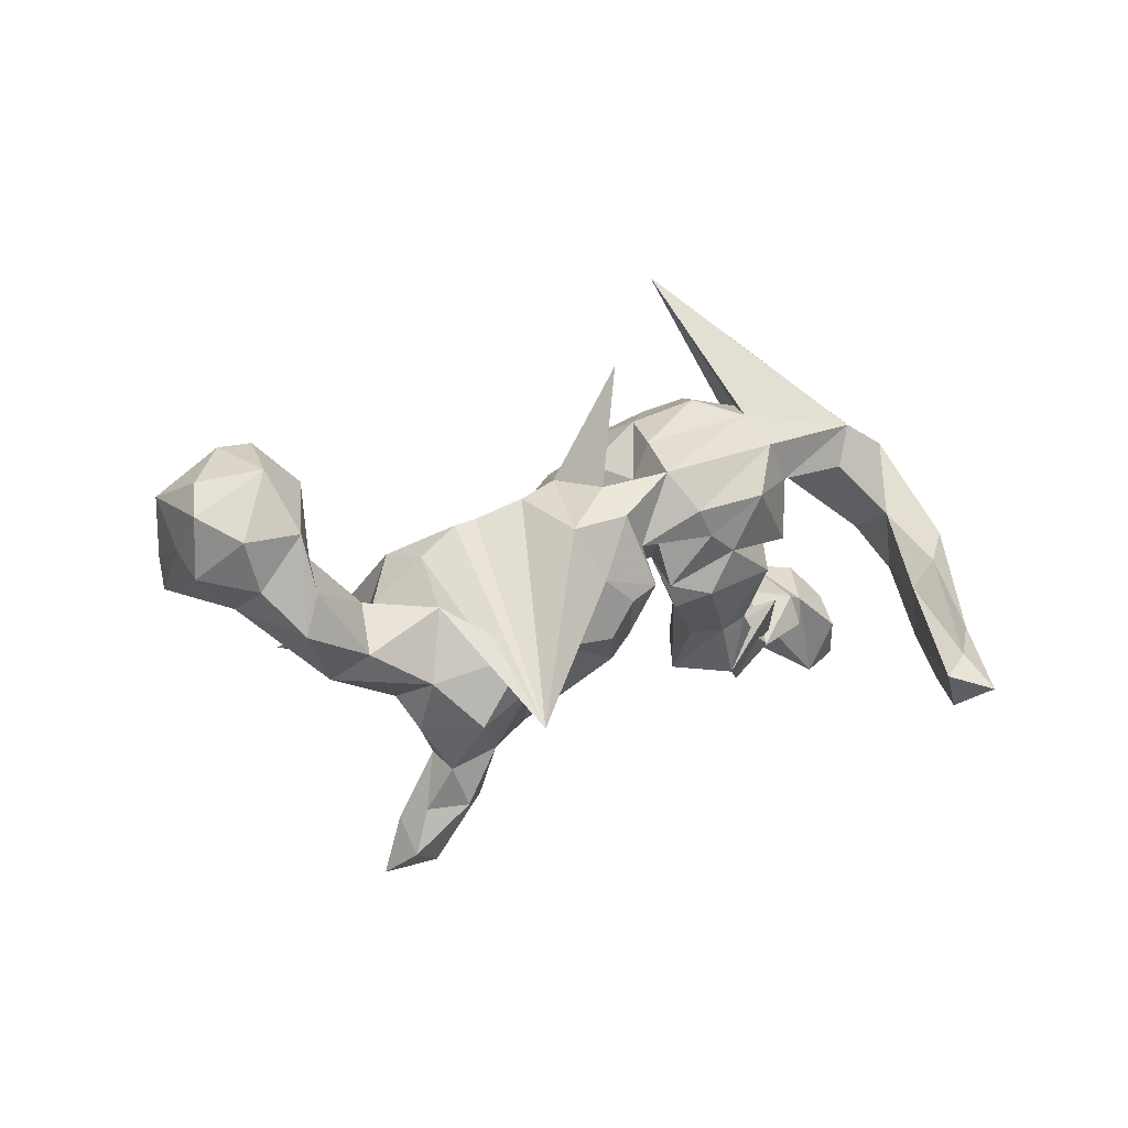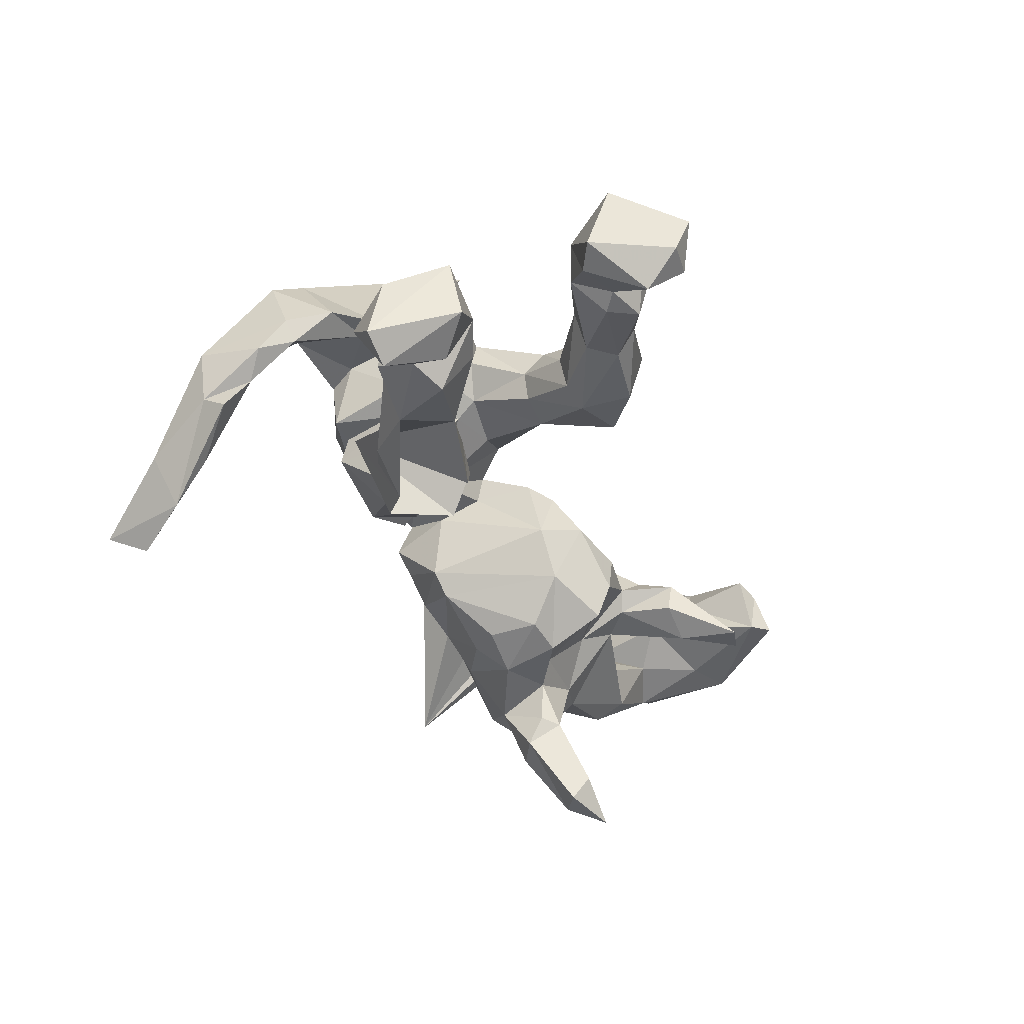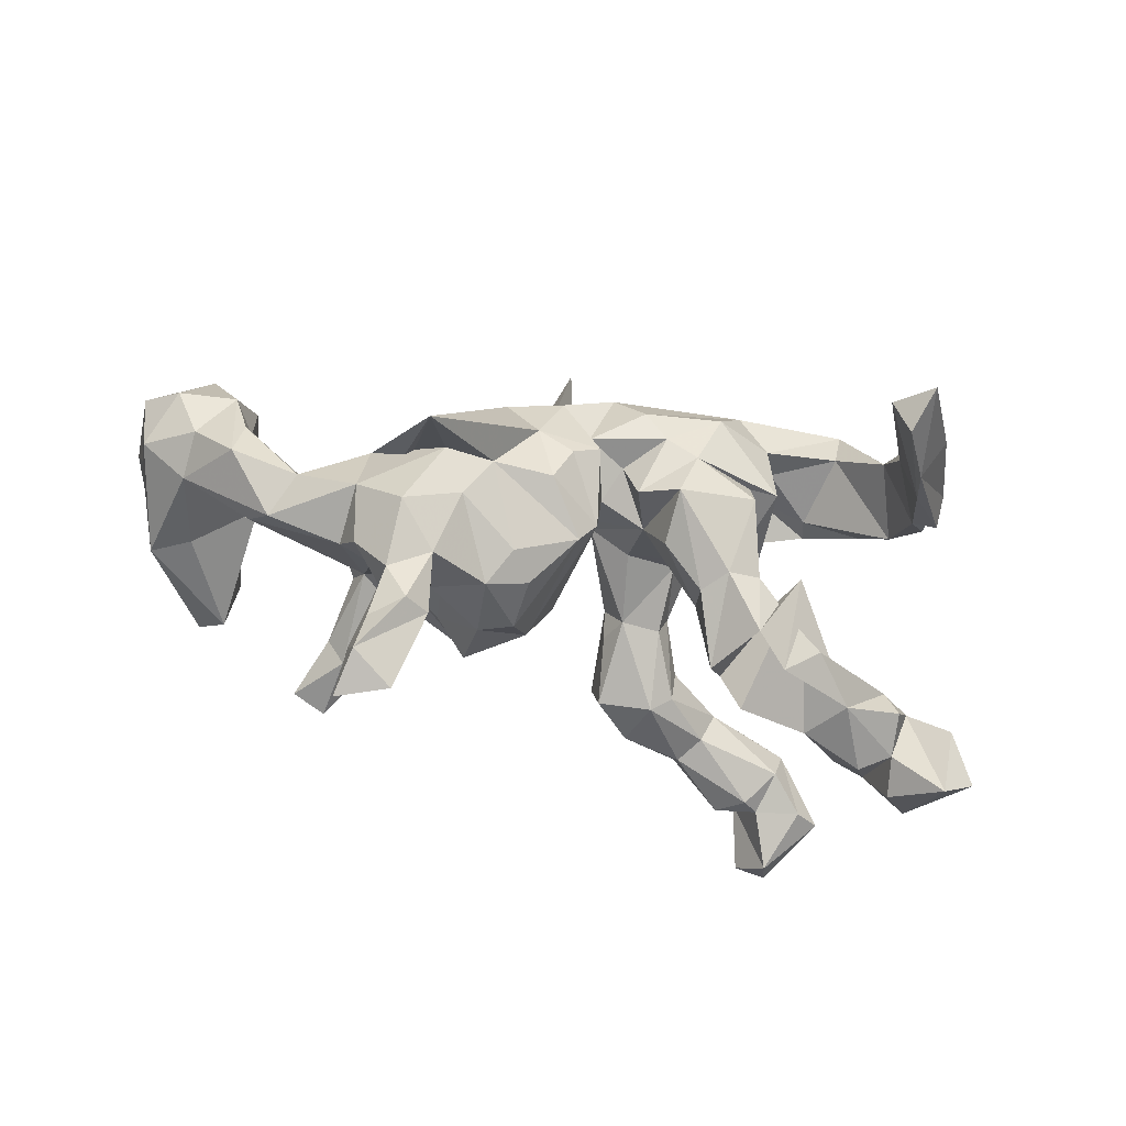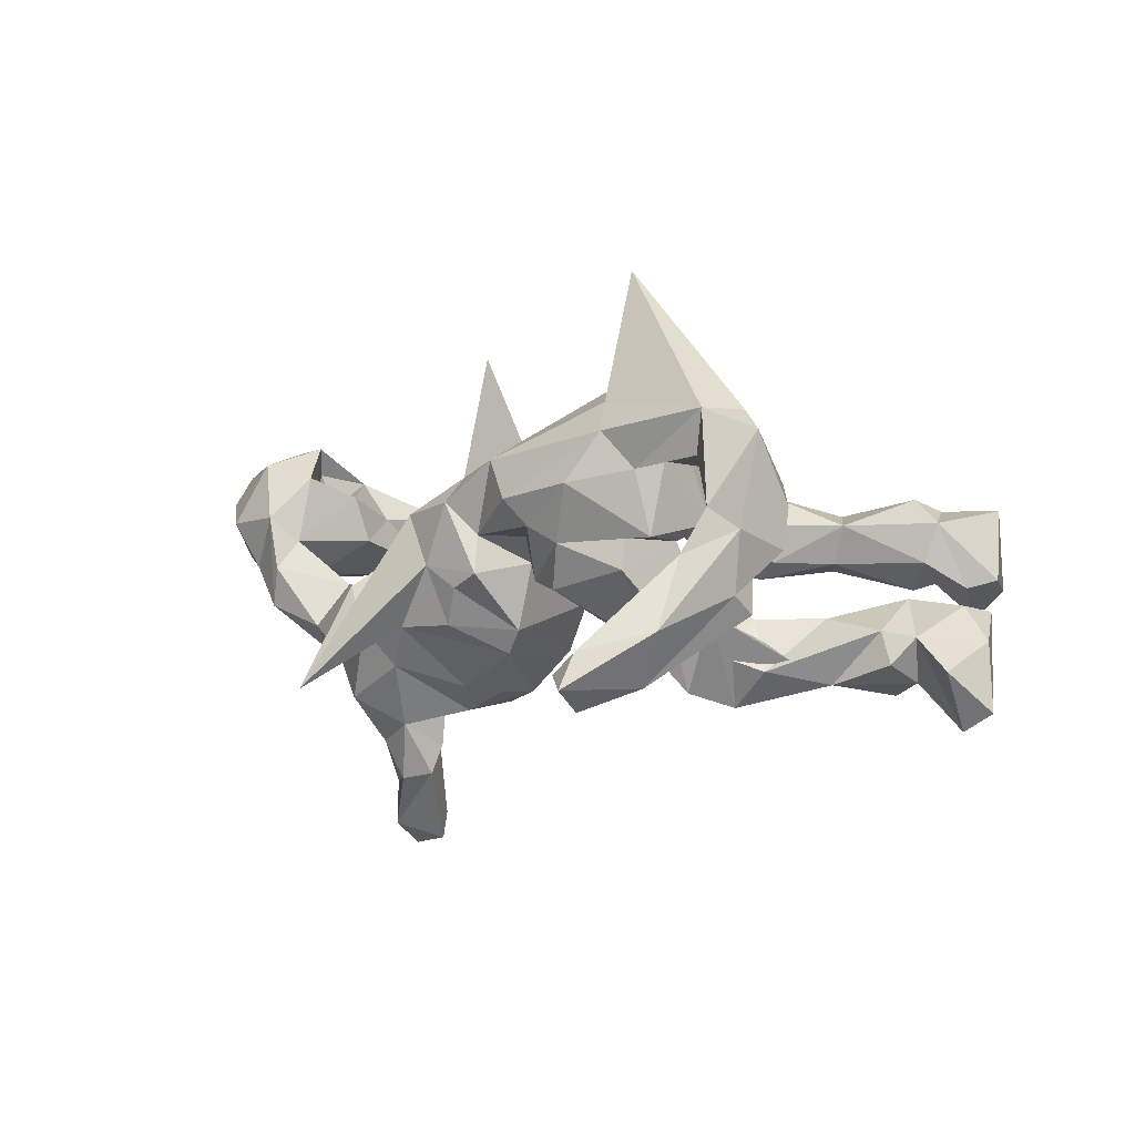
<metadata>
{"format":"obj","ext":"obj","renderer":"f3d","projection":"perspective","resolution":1024,"background":"white","views":[{"elev":6.3,"azim":142.1,"up":"+Z"},{"elev":-39.6,"azim":-63.7,"up":"+Z"},{"elev":-57.1,"azim":165.6,"up":"+Z"},{"elev":-1.2,"azim":-140.9,"up":"+Z"}]}
</metadata>
<code>
v 0.8618 0.03403 0.2107
v 0.8801 0.06283 0.1556
v 0.862 -0.02933 0.09063
v 0.8747 -0.07793 0.1803
v 0.779 -0.03352 0.2633
v 0.8631 0.03457 0.04649
v 0.8053 -0.199 0.06322
v 0.7741 0.09838 0.02413
v 0.8193 0.1203 0.1127
v 0.8117 -0.1701 0.00758
v 0.7728 -0.1602 0.1545
v 0.712 0.1276 0.1224
v 0.7775 0.01531 -0.01144
v 0.7598 0.08899 0.2316
v 0.6962 -0.02244 0.0237
v 0.7388 -0.04703 0.2162
v 0.7177 -0.02243 0.2693
v 0.7061 0.00088 0.1833
v 0.7228 -0.06751 0.1499
v 0.6848 0.1336 0.01987
v 0.6445 0.01186 -0.09627
v 0.6924 -0.3351 0.02814
v 0.6681 0.05583 0.2045
v 0.7406 -0.1334 0.01148
v 0.647 -0.3092 0.01594
v 0.7109 -0.1454 0.2012
v 0.6132 0.05911 -0.1444
v 0.7011 0.1259 -0.05589
v 0.6711 0.08599 0.07457
v 0.6402 -0.04684 0.1669
v 0.6308 -0.2954 0.133
v 0.631 -0.07651 0.07838
v 0.6539 -0.1555 0.125
v 0.5502 0.06347 -0.01334
v 0.6758 -0.3115 0.1152
v 0.5765 0.1277 -0.09608
v 0.5704 0.002558 -0.05446
v 0.4158 -0.2292 -0.1422
v 0.4452 -0.02635 -0.5281
v 0.4768 0.05852 -0.1869
v 0.429 0.05237 -0.484
v 0.4825 -0.004254 -0.02674
v 0.4915 -0.3221 -0.142
v 0.4106 0.04477 0.05673
v 0.4332 0.004725 -0.4214
v 0.4286 -0.3443 -0.1555
v 0.4563 0.1057 -0.2428
v 0.4212 -0.05219 0.05371
v 0.4495 -0.2181 -0.09682
v 0.4724 0.1691 -0.153
v 0.4296 -0.09876 -0.04877
v 0.4182 -0.1745 -0.03233
v 0.413 0.03747 -0.1952
v 0.4137 0.06471 -0.4001
v 0.4518 0.1595 -0.01954
v 0.4144 -0.06429 -0.07878
v 0.3992 0.06188 -0.2952
v 0.3969 0.1201 -0.3193
v 0.3499 -0.2279 -0.1047
v 0.2823 0.02267 -0.2045
v 0.3439 -0.1216 -0.0859
v 0.3663 -0.02499 -0.4641
v 0.3619 -0.158 -0.01068
v 0.3482 0.0618 0.1112
v 0.3296 0.2525 -0.1001
v 0.3796 0.3712 -0.2124
v 0.3382 0.02595 -0.3345
v 0.3509 0.003423 -0.5113
v 0.3086 0.05289 -0.3268
v 0.3575 -0.2332 -0.04555
v 0.3046 0.04842 -0.2472
v 0.356 0.1139 -0.3901
v 0.316 -0.07465 0.04272
v 0.3579 -0.02139 -0.1157
v 0.3098 0.08233 -0.3803
v 0.3932 0.2113 -0.2323
v 0.3206 0.1469 -0.2844
v 0.2391 0.2441 -0.09815
v 0.3183 -0.1357 -0.04915
v 0.3028 0.06185 0.1206
v 0.2862 0.2108 -0.1717
v 0.2316 -0.1511 -0.03935
v 0.2669 -0.08064 -0.1469
v 0.2026 -0.05828 0.08192
v 0.2115 0.08482 -0.2561
v 0.2011 -0.02487 -0.2422
v 0.1737 0.1389 -0.2091
v 0.2311 0.1071 0.1563
v 0.218 0.2448 0.1106
v 0.1567 0.1045 0.1865
v 0.1434 -0.001433 0.1421
v 0.2052 -0.1275 -0.1895
v 0.1604 0.2632 0.01542
v 0.2163 -0.1504 -0.1135
v 0.1363 -0.01479 -0.2213
v 0.09573 -0.07855 0.05755
v 0.09817 -0.07971 -0.1439
v 0.1301 -0.1261 -0.01565
v 0.1319 0.08238 -0.2195
v 0.1269 0.2396 -0.09408
v 0.1138 0.2637 0.1303
v 0.0238 0.1612 -0.1037
v 0.04303 0.262 -0.000236
v 0.09426 0.2599 -0.02642
v 0.1199 0.2031 0.1783
v 0.07838 0.1862 0.3964
v 0.05571 0.1508 -0.1467
v 0.0502 -0.07214 -0.05295
v 0.04692 -0.04545 0.06863
v 0.05641 0.2383 0.06967
v 0.03379 0.05662 0.1192
v 0.03435 0.06844 0.06482
v 0.000584 0.1452 0.1828
v 0.009493 0.1408 0.01962
v 0.02339 0.04409 0.206
v -0.007905 -0.000817 0.1506
v -0.01996 0.1931 0.06706
v -0.04613 0.1983 -0.01481
v -0.04223 0.2838 0.131
v -0.04392 -0.06311 0.245
v -0.08687 -0.1873 0.1561
v -0.1129 -0.1524 0.07769
v -0.08754 -0.01579 0.1071
v -0.01504 0.1684 0.2526
v -0.09023 -0.2102 0.09572
v -0.1168 0.2334 -0.03089
v -0.1452 -0.000109 0.3004
v -0.1569 0.1284 0.3265
v -0.08515 0.09552 0.02821
v 0.01182 0.2551 0.2036
v -0.08545 0.2682 0.08218
v -0.1145 0.1322 -0.06588
v -0.187 -0.03472 0.1283
v -0.09807 -0.337 0.08928
v -0.05019 0.08182 0.286
v -0.1798 0.004665 0.09955
v -0.1046 -0.309 0.01265
v -0.189 -0.1592 0.08214
v -0.1989 0.04172 0.04476
v -0.1565 -0.1198 0.2457
v -0.1771 -0.3764 0.008509
v -0.1463 -0.3049 0.1594
v -0.2044 -0.285 -0.007428
v -0.2416 0.2555 0.2444
v -0.1707 -0.4033 0.1041
v -0.2013 -0.2018 0.1757
v -0.206 0.01736 -0.07698
v -0.2195 0.02847 0.3247
v -0.1466 0.2608 0.05057
v -0.1938 0.08639 -0.1257
v -0.2457 -0.2714 0.02421
v -0.2089 -0.1612 0.1317
v -0.2164 -0.05463 0.2475
v -0.2631 0.2139 0.05853
v -0.2322 -0.05101 0.1895
v -0.248 0.01954 -0.03366
v -0.2402 -0.02225 -0.212
v -0.235 0.1343 -0.1193
v -0.2168 0.2114 0.2986
v -0.2656 0.2264 0.002436
v -0.1891 0.2913 0.1541
v -0.2979 -0.4406 0.05922
v -0.2735 -0.06225 0.2502
v -0.2517 -0.2597 0.09392
v -0.2981 0.1239 -0.1004
v -0.3179 0.03167 0.1631
v -0.3177 0.2119 0.05914
v -0.2774 -0.076 -0.1512
v -0.3317 0.0552 0.08646
v -0.224 -0.3153 0.1484
v -0.2901 0.09952 0.05507
v -0.2945 -0.4034 0.008916
v -0.3037 -0.4195 0.1145
v -0.3195 0.06835 0.2592
v -0.3243 0.1802 0.1913
v -0.3289 -0.3522 0.0216
v -0.3034 0.08316 -0.2147
v -0.3306 -0.08677 -0.1192
v -0.3067 0.05789 -0.03911
v -0.3242 0.1078 0.2067
v -0.2661 0.1283 0.312
v -0.3002 0.2346 0.1764
v -0.3811 0.1248 -0.07362
v -0.3655 0.02766 -0.2405
v -0.3981 -0.4927 -0.01186
v -0.3814 0.07046 -0.1531
v -0.3195 -0.09436 -0.2167
v -0.4001 -0.5216 0.0817
v -0.1361 0.02852 0.5576
v -0.3962 0.5746 -0.1721
v -0.4378 0.2413 0.1938
v -0.3846 -0.005809 -0.08329
v -0.4366 -0.4901 0.1322
v -0.4684 -0.1141 -0.09266
v -0.4306 0.557 -0.2315
v -0.4467 -0.4468 -0.02828
v -0.3567 -0.3409 0.09398
v -0.4561 0.6334 -0.194
v -0.4519 0.2471 0.2743
v -0.4601 -0.1382 -0.189
v -0.4373 0.03903 -0.1752
v -0.4262 0.06023 0.1843
v -0.4765 -0.6159 -0.02772
v -0.4693 -0.4153 0.1426
v -0.4513 -0.5287 0.06794
v -0.478 -0.474 -0.01614
v -0.4874 0.4555 -0.1941
v -0.4998 -0.3984 0.02271
v -0.4142 0.1022 0.1741
v -0.4836 -0.4881 0.1223
v -0.4384 0.5721 -0.1346
v -0.5172 -0.05353 -0.1991
v -0.5215 -0.4103 0.09738
v -0.519 -0.6476 0.05053
v -0.5598 -0.4505 -0.02541
v -0.5049 0.1944 0.2702
v -0.5149 0.3788 -0.1328
v -0.5253 0.4098 0.02051
v -0.4894 0.3926 -0.0327
v -0.5229 0.1087 0.1474
v -0.607 -0.07033 -0.1029
v -0.5752 -0.1735 -0.2196
v -0.504 0.3048 0.1031
v -0.5397 -0.6269 -0.02759
v -0.5901 -0.5191 0.1212
v -0.5552 0.1689 0.06546
v -0.5568 0.2313 0.2334
v -0.5804 0.1769 0.1043
v -0.5519 -0.2232 -0.1399
v -0.6039 0.3512 0.06251
v -0.5165 -0.5591 -0.08285
v -0.4905 -0.07627 -0.08221
v -0.5628 0.2574 -0.01098
v -0.5378 0.4854 -0.1019
v -0.5889 0.3445 -0.04464
v -0.5886 0.2959 -0.07633
v -0.6225 -0.259 -0.1218
v -0.5998 0.2208 0.03102
v -0.6085 -0.482 -0.01052
v -0.6356 -0.1456 -0.1953
v -0.6288 -0.06711 -0.1627
v -0.5947 -0.1818 -0.04685
v -0.7181 -0.2599 -0.06988
v -0.6192 -0.2012 -0.0733
v -0.6597 -0.101 -0.1143
v -0.6479 -0.2192 -0.2247
v -0.7047 -0.2797 -0.1844
v -0.735 -0.07693 -0.1731
v -0.7089 -0.1803 -0.05954
v -0.7715 -0.1548 -0.1211
v -0.7296 -0.14 -0.2784
v -0.7892 -0.1389 -0.2451
f 199 144 182
f 161 182 144
f 191 199 182
f 159 144 199
f 26 17 16
f 18 16 17
f 19 26 16
f 5 17 26
f 18 19 16
f 30 26 19
f 153 146 140
f 142 140 146
f 127 153 140
f 152 146 153
f 155 152 153
f 164 146 152
f 163 155 153
f 133 152 155
f 138 152 133
f 166 133 155
f 127 163 153
f 166 155 163
f 174 166 163
f 26 11 5
f 4 5 11
f 35 11 26
f 140 121 120
f 116 120 121
f 127 140 120
f 142 121 140
f 134 121 142
f 170 142 146
f 159 124 130
f 113 130 124
f 144 159 130
f 128 124 159
f 119 144 130
f 189 159 199
f 181 159 189
f 216 189 199
f 227 216 199
f 202 189 216
f 223 227 199
f 220 216 227
f 135 124 128
f 181 128 159
f 113 124 135
f 148 135 128
f 148 128 181
f 174 181 189
f 127 135 148
f 174 148 181
f 163 148 174
f 202 174 189
f 17 5 14
f 1 14 5
f 23 17 14
f 127 120 135
f 115 135 120
f 163 127 148
f 184 177 183
f 157 183 177
f 212 184 183
f 186 177 184
f 95 85 86
f 71 86 85
f 97 95 86
f 99 85 95
f 87 85 99
f 107 99 95
f 81 85 87
f 107 87 99
f 86 71 60
f 53 60 71
f 83 86 60
f 85 77 71
f 69 71 77
f 81 77 85
f 75 69 77
f 67 71 69
f 53 71 67
f 75 67 69
f 57 53 67
f 47 53 57
f 45 57 67
f 40 53 47
f 58 47 57
f 76 47 58
f 54 58 57
f 78 81 87
f 76 77 81
f 77 76 58
f 72 77 58
f 50 47 76
f 198 190 195
f 217 195 190
f 207 198 195
f 211 190 198
f 251 246 247
f 237 247 246
f 252 251 247
f 240 246 251
f 54 57 45
f 62 45 67
f 72 75 77
f 62 67 75
f 41 75 72
f 72 58 54
f 41 72 54
f 41 54 45
f 68 62 75
f 41 68 75
f 39 62 68
f 39 45 62
f 39 68 41
f 39 41 45
f 107 78 87
f 100 78 107
f 40 47 50
f 65 50 76
f 27 40 50
f 65 76 81
f 78 65 81
f 236 207 217
f 195 217 207
f 233 236 217
f 235 207 236
f 219 217 190
f 234 198 207
f 235 234 207
f 211 198 234
f 218 211 234
f 219 190 211
f 243 252 247
f 248 251 252
f 250 248 252
f 245 251 248
f 212 183 200
f 187 200 183
f 222 212 200
f 168 187 183
f 178 200 187
f 201 184 212
f 106 90 105
f 89 105 90
f 111 106 105
f 111 90 106
f 30 19 18
f 23 30 18
f 119 161 144
f 167 182 161
f 191 182 175
f 167 175 182
f 209 191 175
f 180 209 175
f 226 191 209
f 223 199 191
f 226 223 191
f 202 216 220
f 228 220 227
f 226 220 228
f 230 228 227
f 105 130 113
f 115 113 135
f 169 180 175
f 202 209 180
f 209 202 220
f 14 1 2
f 4 2 1
f 9 14 2
f 4 1 5
f 12 23 14
f 18 17 23
f 111 113 115
f 116 115 120
f 166 174 202
f 180 166 202
f 169 166 180
f 3 2 4
f 29 30 23
f 12 29 23
f 32 30 29
f 111 115 116
f 7 4 11
f 238 233 226
f 223 226 233
f 228 238 226
f 235 233 238
f 160 126 158
f 150 158 126
f 165 160 158
f 149 126 160
f 118 126 149
f 154 149 160
f 129 126 118
f 131 118 149
f 104 103 93
f 101 93 103
f 100 104 93
f 102 103 104
f 78 100 93
f 102 104 100
f 66 78 93
f 78 66 65
f 55 65 66
f 50 65 55
f 44 55 66
f 235 236 233
f 235 230 234
f 218 234 230
f 238 230 235
f 223 218 230
f 219 211 218
f 223 219 218
f 243 247 237
f 244 243 237
f 249 243 244
f 229 244 237
f 242 244 229
f 222 229 237
f 59 46 70
f 43 70 46
f 61 59 70
f 38 46 59
f 43 46 38
f 61 38 59
f 70 43 49
f 38 49 43
f 52 70 49
f 252 243 250
f 249 250 243
f 245 250 249
f 242 245 249
f 248 250 245
f 194 242 229
f 249 244 242
f 200 194 229
f 232 242 194
f 222 200 229
f 178 194 200
f 245 242 221
f 232 221 242
f 241 245 221
f 20 29 12
f 9 12 14
f 6 9 2
f 3 6 2
f 8 9 6
f 220 226 209
f 167 169 175
f 171 169 167
f 113 111 105
f 88 89 90
f 101 105 89
f 66 89 88
f 91 88 90
f 8 12 9
f 28 12 8
f 131 119 110
f 130 110 119
f 117 131 110
f 161 119 131
f 118 131 117
f 114 117 110
f 101 110 130
f 105 101 130
f 103 110 101
f 101 89 93
f 66 93 89
f 80 66 88
f 238 228 230
f 223 230 227
f 114 110 103
f 164 152 151
f 138 151 152
f 197 164 151
f 121 125 122
f 137 122 125
f 116 121 122
f 134 125 121
f 122 138 133
f 3 4 7
f 35 7 11
f 31 35 26
f 22 7 35
f 33 31 26
f 25 35 31
f 137 125 134
f 145 134 142
f 164 170 146
f 173 142 170
f 197 170 164
f 141 134 145
f 173 145 142
f 162 145 173
f 197 173 170
f 204 173 197
f 213 204 197
f 193 173 204
f 208 213 197
f 210 204 213
f 193 204 210
f 225 210 213
f 193 188 173
f 162 173 188
f 205 188 193
f 210 205 193
f 185 188 205
f 214 205 210
f 239 225 213
f 214 210 225
f 132 150 126
f 157 158 150
f 147 150 132
f 129 132 126
f 107 102 100
f 97 102 107
f 36 50 55
f 219 233 217
f 223 233 219
f 240 237 246
f 50 36 27
f 28 27 36
f 56 49 38
f 222 237 240
f 212 222 240
f 92 83 94
f 74 94 83
f 97 92 94
f 86 83 92
f 97 86 92
f 240 251 245
f 241 240 245
f 212 240 241
f 221 212 241
f 201 212 221
f 168 178 187
f 156 178 168
f 157 168 183
f 107 95 97
f 232 201 221
f 186 184 201
f 147 168 157
f 74 83 60
f 74 60 53
f 53 40 56
f 21 56 40
f 74 53 56
f 192 186 201
f 165 177 186
f 158 177 165
f 179 165 186
f 157 177 158
f 147 157 150
f 21 40 27
f 239 231 224
f 203 224 231
f 225 239 224
f 215 231 239
f 13 27 28
f 20 28 36
f 13 21 27
f 108 102 97
f 129 147 132
f 192 179 186
f 160 165 179
f 178 179 192
f 232 192 201
f 56 21 37
f 15 37 21
f 42 56 37
f 61 74 56
f 98 108 97
f 114 102 108
f 156 168 147
f 194 178 192
f 156 179 178
f 194 192 232
f 56 51 49
f 52 49 51
f 42 51 56
f 61 56 38
f 79 74 61
f 70 79 61
f 94 74 79
f 82 94 79
f 97 94 98
f 82 98 94
f 96 108 98
f 139 156 147
f 48 52 51
f 73 82 79
f 231 205 203
f 214 203 205
f 206 205 231
f 213 215 239
f 206 231 215
f 30 33 26
f 25 31 33
f 208 206 215
f 213 208 215
f 196 206 208
f 185 205 206
f 206 196 185
f 172 185 196
f 176 196 208
f 176 172 196
f 143 172 176
f 162 185 172
f 151 143 176
f 141 172 143
f 137 141 143
f 162 172 141
f 134 141 137
f 122 137 143
f 25 10 22
f 7 22 10
f 35 25 22
f 24 10 25
f 3 7 10
f 63 70 52
f 32 24 25
f 13 10 24
f 84 98 82
f 63 73 79
f 84 82 73
f 63 79 70
f 48 63 52
f 48 73 63
f 42 48 51
f 171 179 156
f 129 139 147
f 136 156 139
f 44 48 42
f 118 117 129
f 114 129 117
f 112 129 114
f 80 64 66
f 44 66 64
f 73 64 80
f 48 44 64
f 42 55 44
f 20 12 28
f 34 29 20
f 13 28 8
f 149 167 161
f 167 149 154
f 171 167 154
f 131 149 161
f 171 154 160
f 214 224 203
f 225 224 214
f 179 171 160
f 13 8 6
f 34 15 29
f 32 29 15
f 37 15 34
f 36 34 20
f 108 112 114
f 111 129 112
f 109 111 112
f 116 129 111
f 139 129 136
f 123 136 129
f 169 171 136
f 156 136 171
f 166 169 136
f 10 6 3
f 13 6 10
f 24 32 15
f 73 48 64
f 84 73 80
f 88 84 80
f 91 111 109
f 108 109 112
f 116 123 129
f 133 136 123
f 13 24 15
f 96 98 84
f 162 188 185
f 141 145 162
f 176 208 197
f 151 176 197
f 143 151 138
f 122 143 138
f 32 25 33
f 30 32 33
f 123 122 133
f 116 122 123
f 108 96 109
f 91 109 96
f 91 96 84
f 136 133 166
f 91 90 111
f 88 91 84
f 103 102 114
f 55 34 36
f 42 34 55
f 37 34 42
f 21 13 15

</code>
